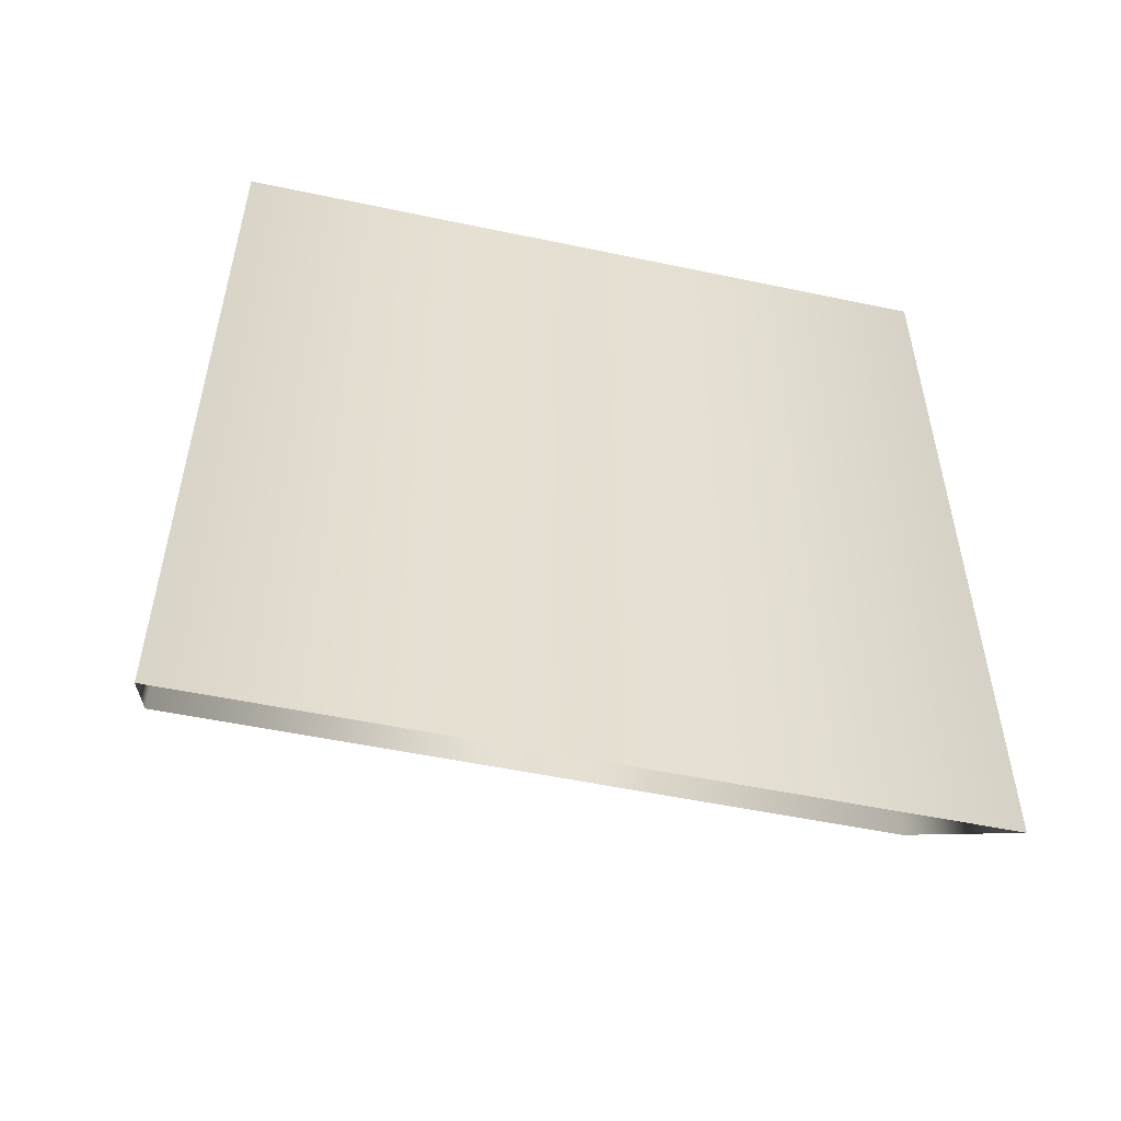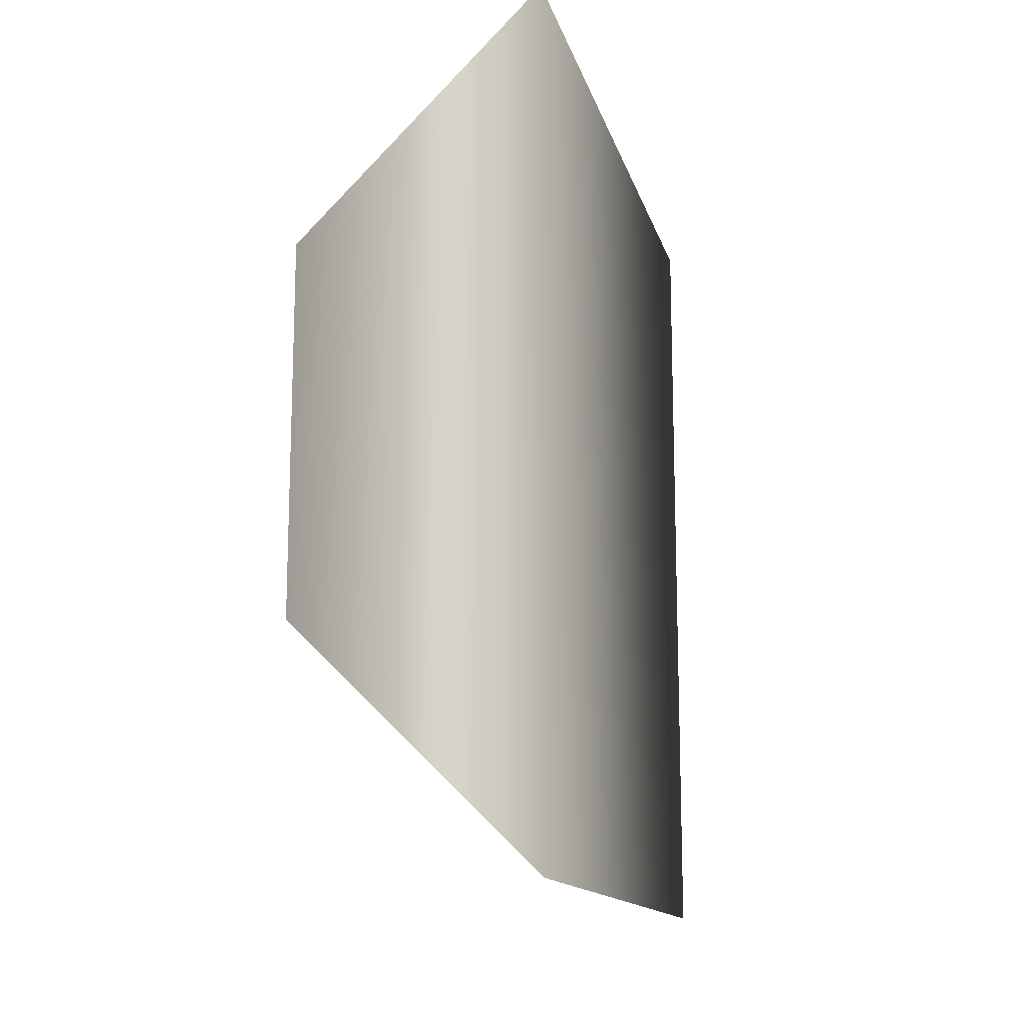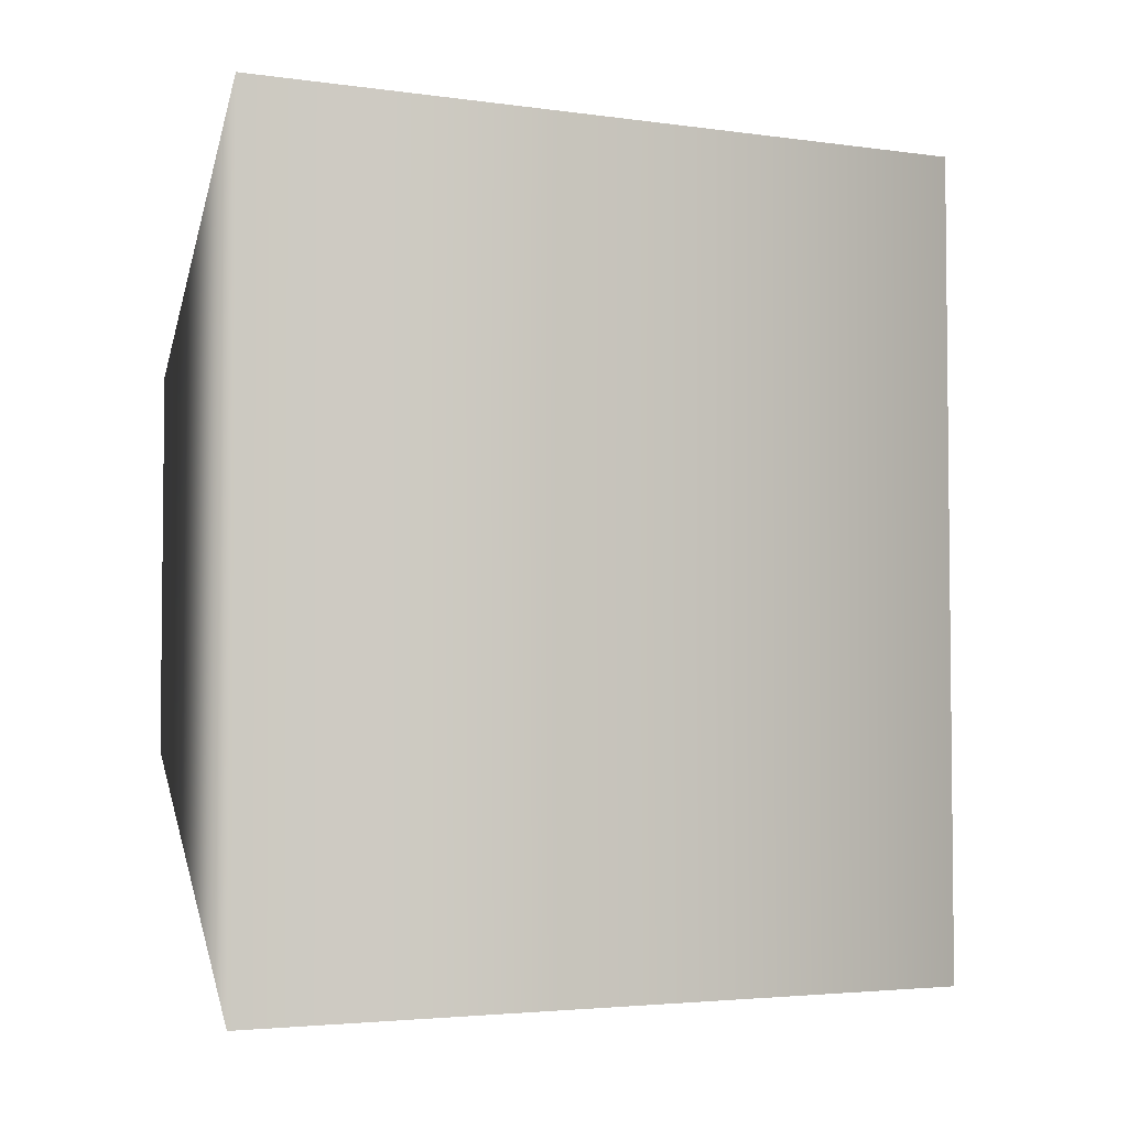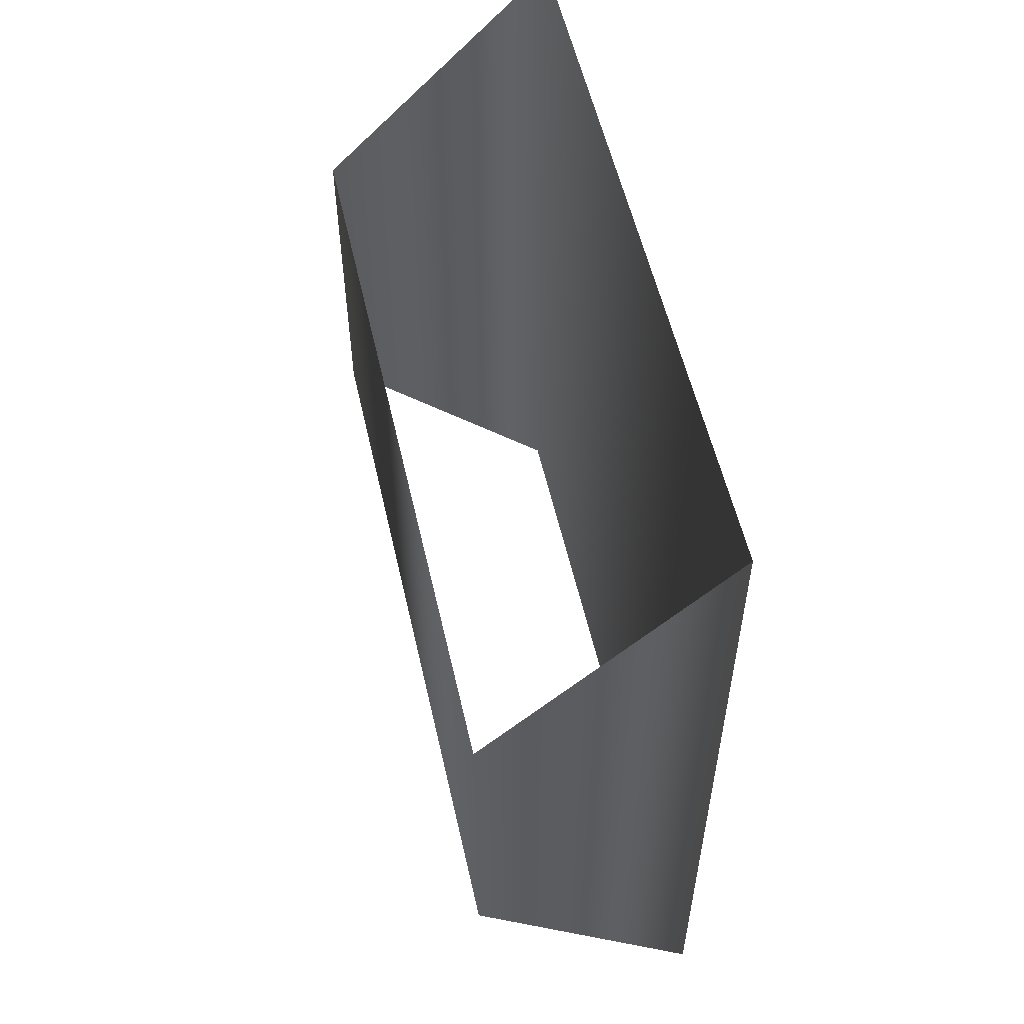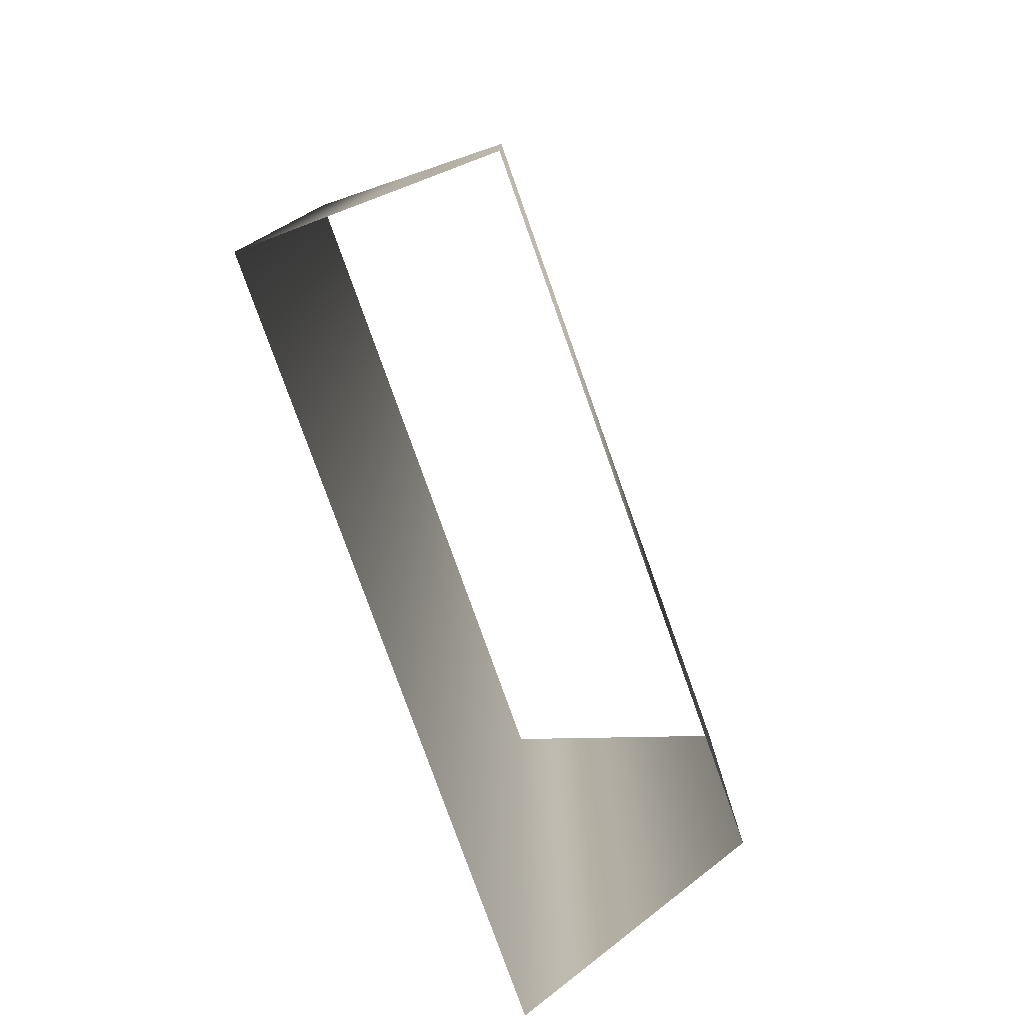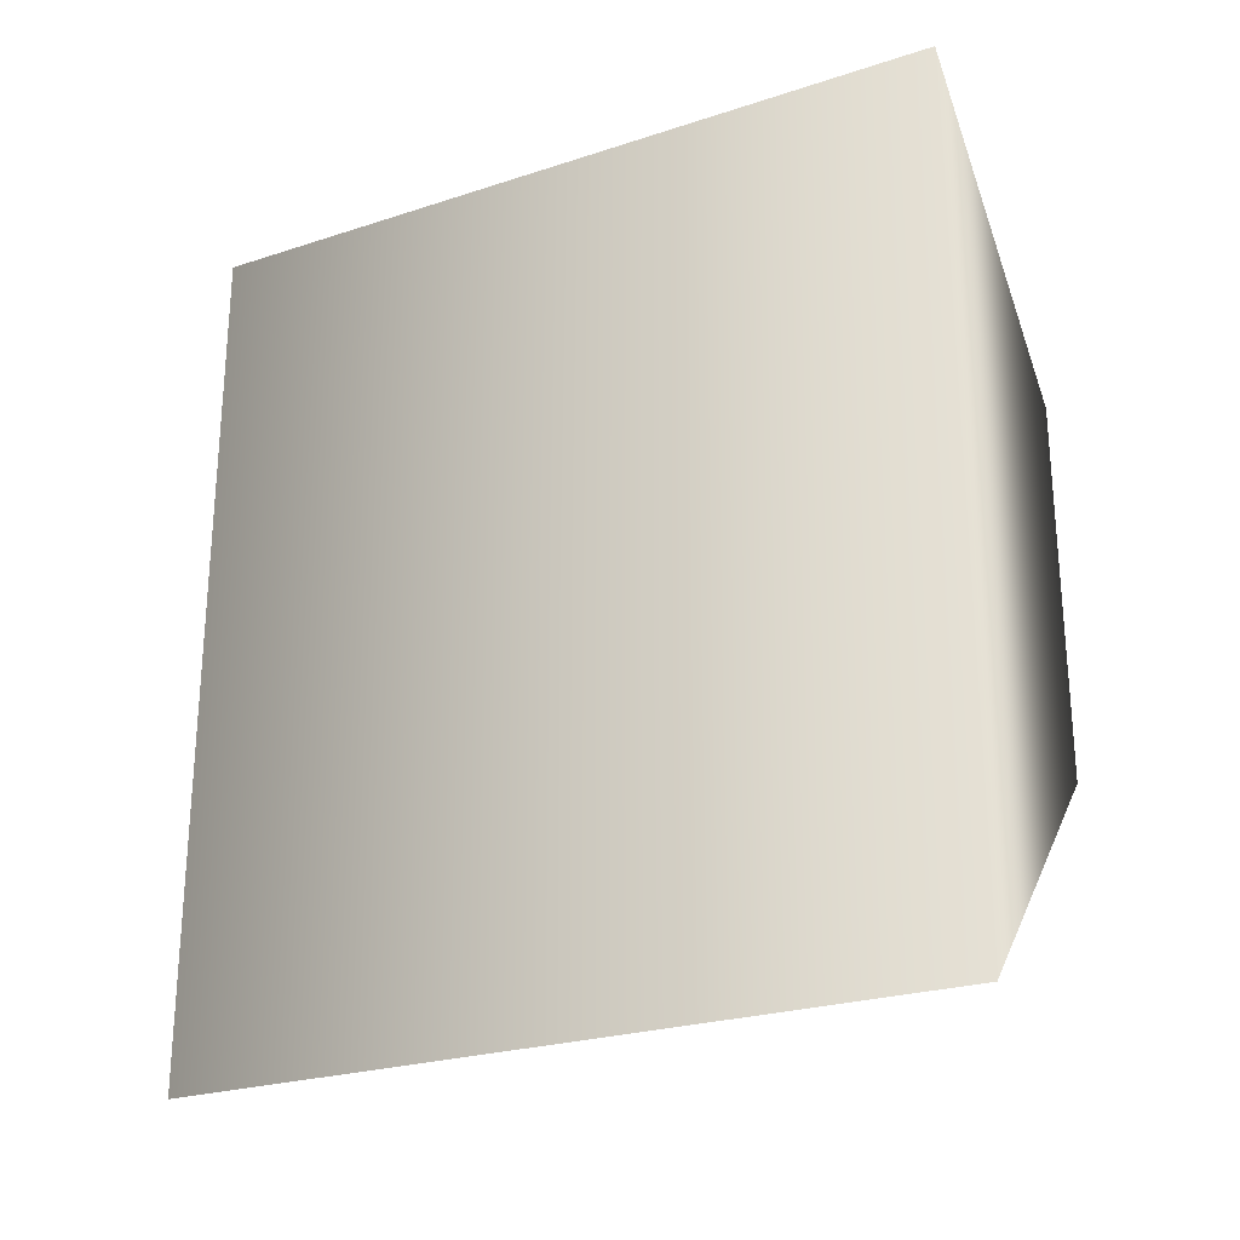
<metadata>
{"format":"obj","ext":"obj","renderer":"f3d","projection":"perspective","resolution":1024,"background":"white","views":[{"elev":-52.5,"azim":77.2,"up":"+Z"},{"elev":-14.0,"azim":13.8,"up":"+Z"},{"elev":-3.6,"azim":65.6,"up":"+Z"},{"elev":55.5,"azim":-12.7,"up":"+Z"},{"elev":-78.7,"azim":-160.4,"up":"+Z"},{"elev":-24.9,"azim":117.9,"up":"+Z"}]}
</metadata>
<code>
v 108.5 13.46 11.48
v 104.3 13.46 15.64
v 108.5 0.2709 11.48
v 104.3 0.2709 15.64
v 108.5 13.46 26.31
v 104.3 13.46 22.06
v 108.5 0.2709 26.31
v 104.3 0.2709 22.06
f 5 1 2
f 5 2 6
f 7 3 1
f 7 1 5
f 8 4 3
f 8 3 7
f 6 2 4
f 6 4 8

</code>
